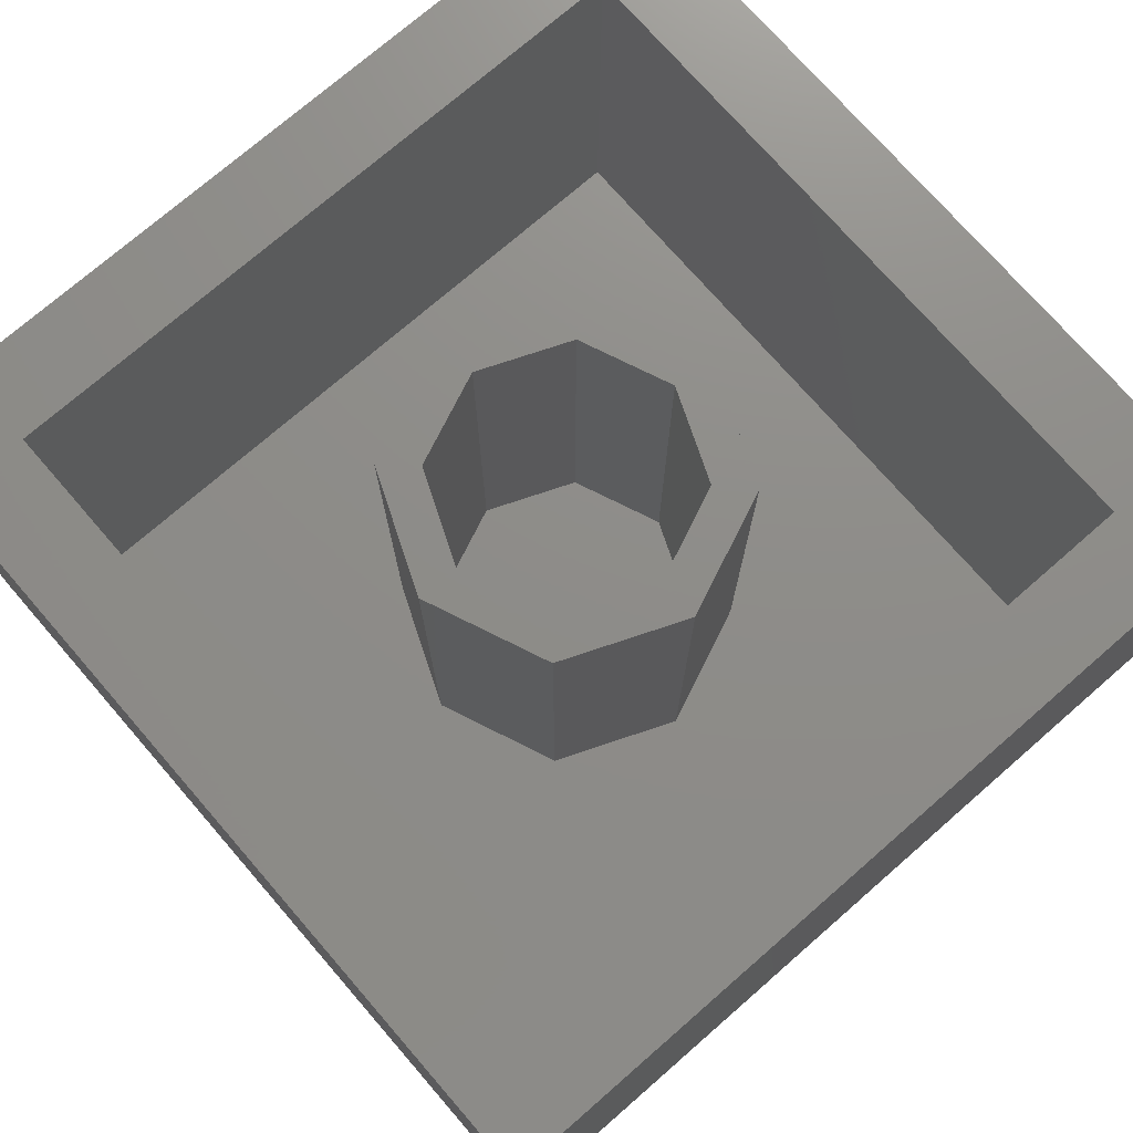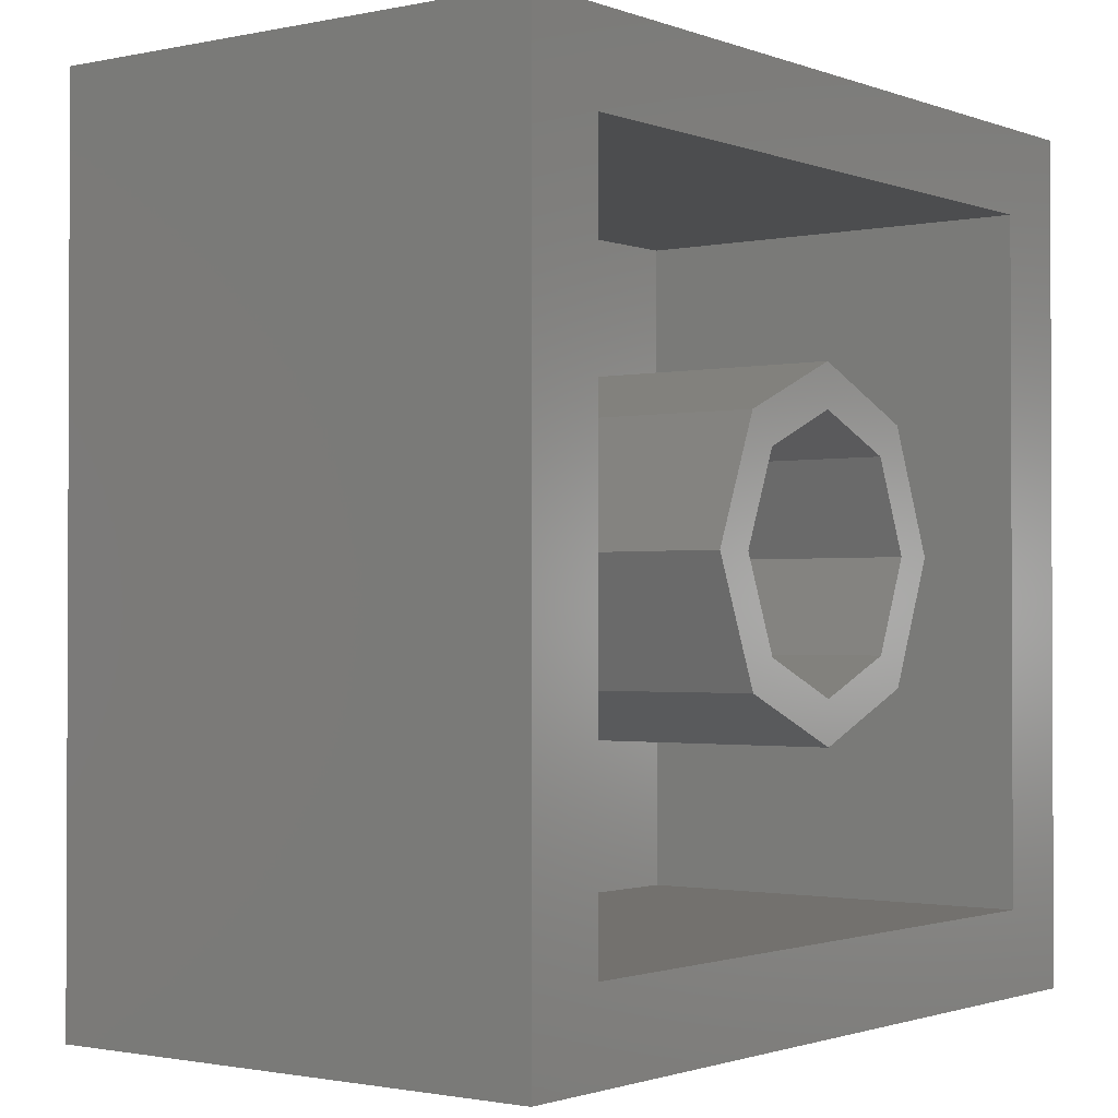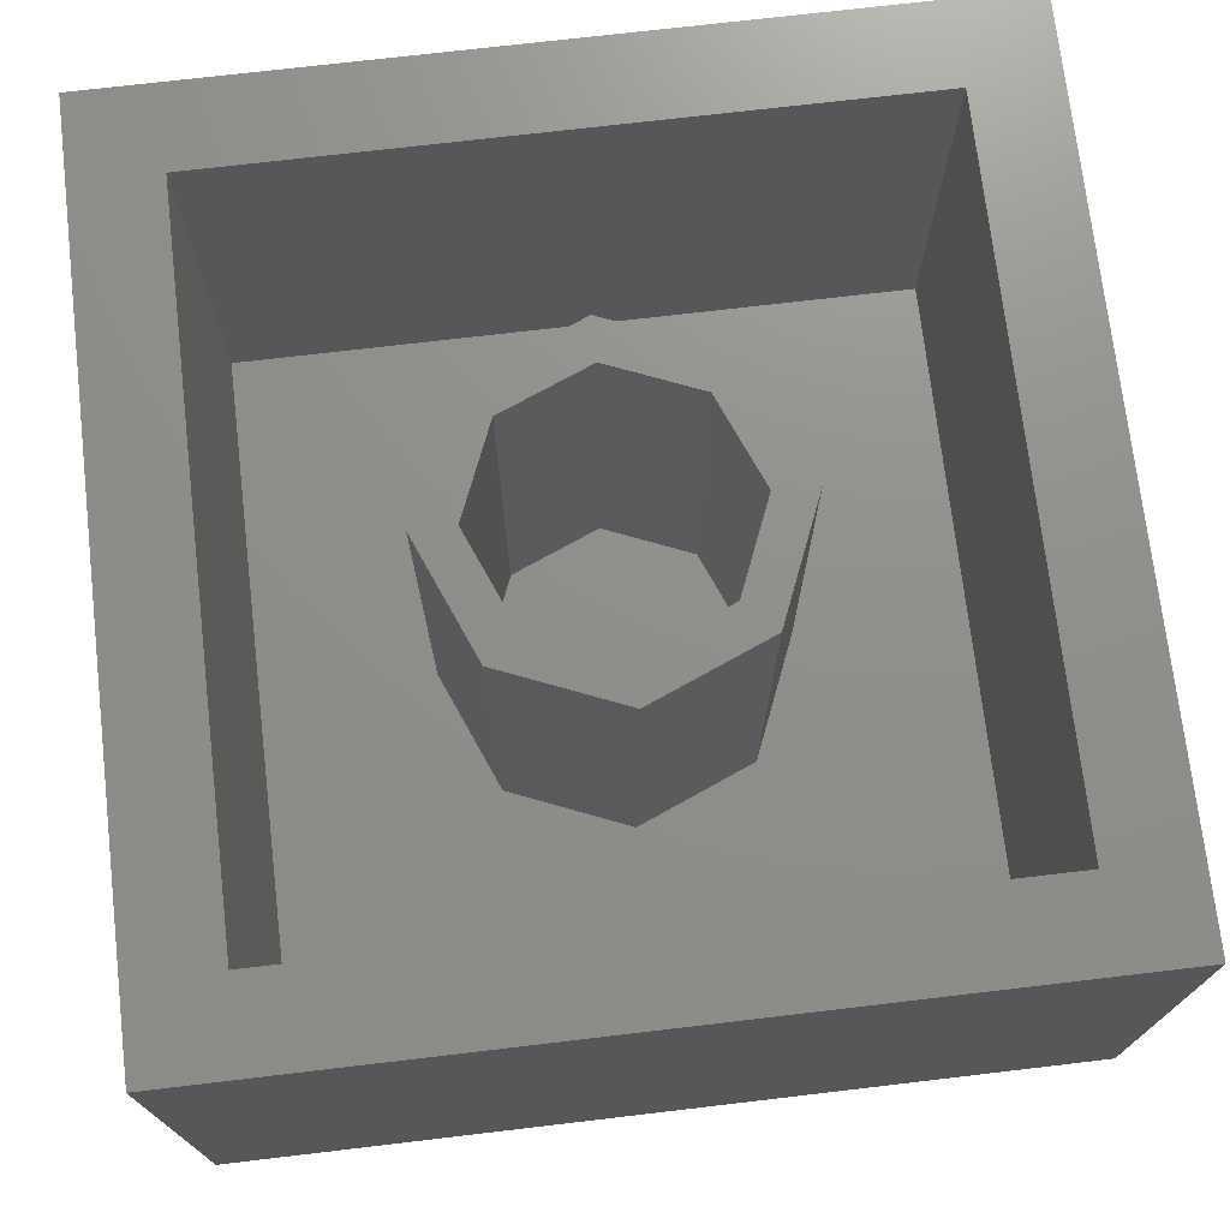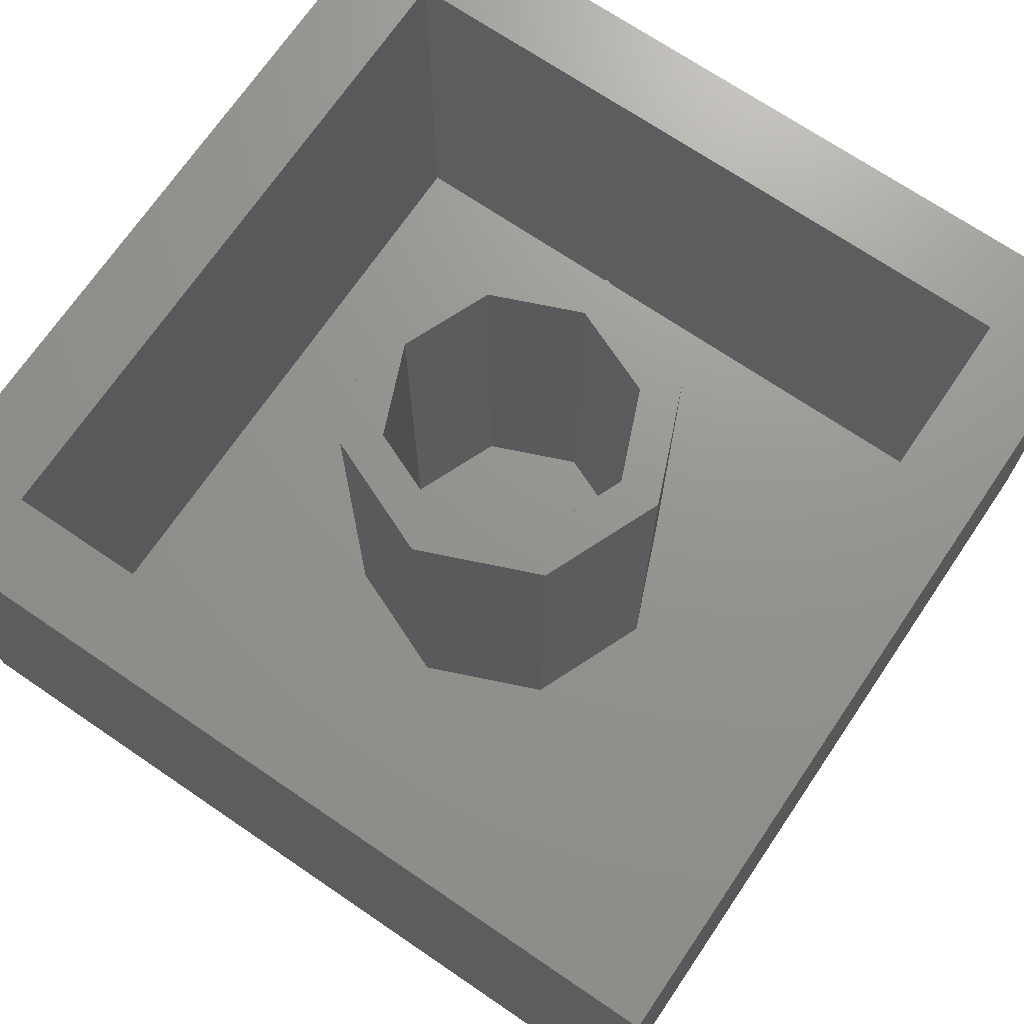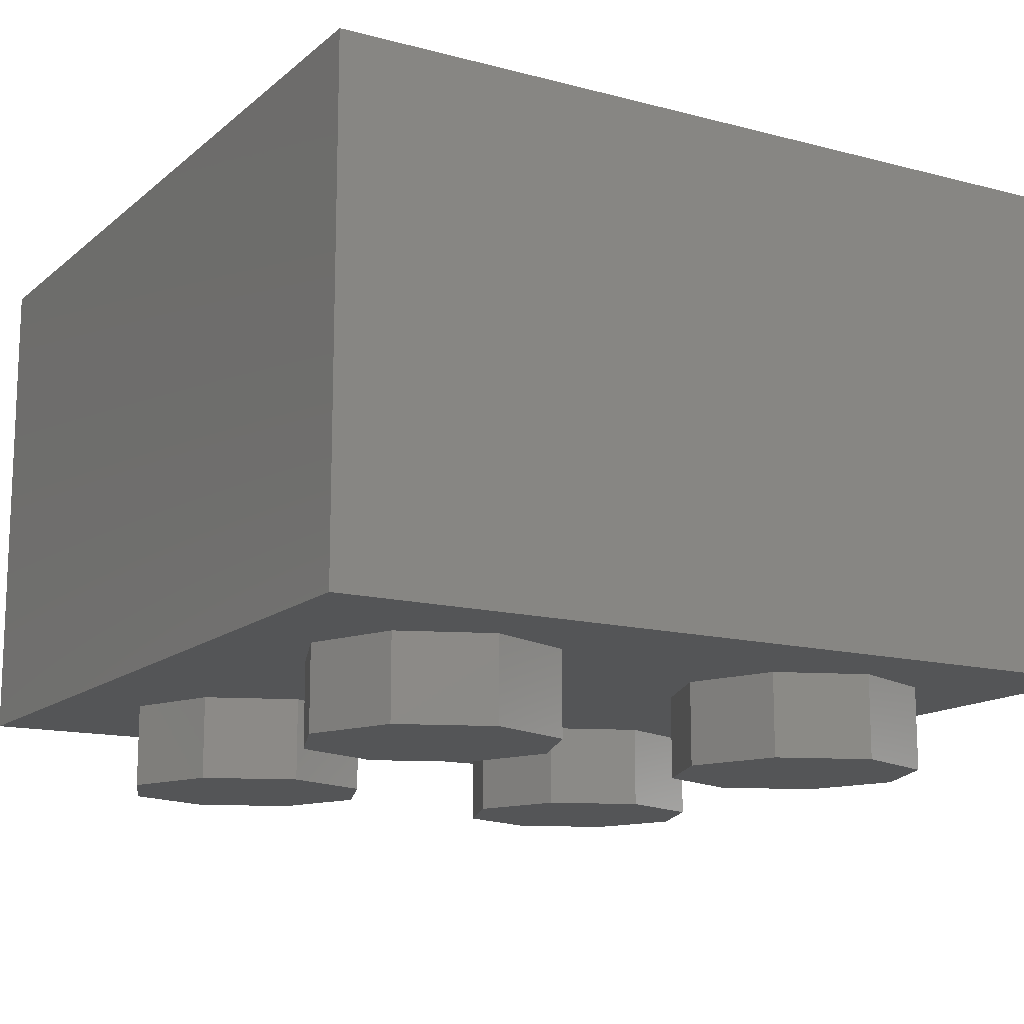
<metadata>
{"format":"stl","ext":"stl","renderer":"f3d","projection":"perspective","resolution":1024,"background":"white","views":[{"elev":74.4,"azim":-41.0,"up":"+Y"},{"elev":-1.4,"azim":127.3,"up":"+Z"},{"elev":73.0,"azim":-6.7,"up":"+Y"},{"elev":70.9,"azim":124.2,"up":"+Y"},{"elev":-13.9,"azim":-30.3,"up":"+Y"}]}
</metadata>
<code>
# stl→obj: 242 verts, 424 faces
v -0.002 0.6873 -0.8
v -0.089 0.8 -0.8
v 0.023 0.7138 -0.8
v 0.05072 0.7336 -0.8
v 0.081 0.7498 -0.8
v 0.1138 0.7598 -0.8
v 0.1822 0.7598 -0.8
v 0.148 0.7631 -0.8
v 0.36 0.8 -0.8
v 0.215 0.7498 -0.8
v 0.2453 0.7336 -0.8
v 0.2718 0.7118 -0.8
v 0.2936 0.6853 -0.8
v 0.3098 0.655 -0.8
v 0.3197 0.6222 -0.8
v 0.3231 0.588 -0.8
v 0.324 0.376 -0.8
v 0.3197 0.5538 -0.8
v 0.3098 0.521 -0.8
v 0.2936 0.4907 -0.8
v 0.2718 0.4642 -0.8
v 0.2453 0.4424 -0.8
v 0.36 0.2 -0.8
v 0.3148 0.3448 -0.8
v 0.304 0.32 -0.8
v 0.2904 0.3 -0.8
v 0.276 0.284 -0.8
v 0.256 0.268 -0.8
v 0.236 0.2552 -0.8
v 0.216 0.246 -0.8
v 0.192 0.2392 -0.8
v -0.089 0.2 -0.8
v 0.14 0.236 -0.8
v 0.164 0.236 -0.8
v 0.1172 0.2392 -0.8
v 0.0944 0.2444 -0.8
v 0.076 0.252 -0.8
v 0.052 0.264 -0.8
v 0.0344 0.278 -0.8
v 0.016 0.296 -0.8
v 0.004 0.312 -0.8
v -0.0104 0.3336 -0.8
v -0.02 0.356 -0.8
v -0.028 0.376 -0.8
v -0.0348 0.3984 -0.8
v -0.0416 0.424 -0.8
v -0.0456 0.4512 -0.8
v -0.048 0.48 -0.8
v -0.048 0.504 -0.8
v -0.048 0.532 -0.8
v -0.0464 0.556 -0.8
v -0.044 0.584 -0.8
v -0.0384 0.612 -0.8
v -0.028 0.64 -0.8
v -0.016 0.6652 -0.8
v 0.8 0.96 -0.8
v 0.8 0 -0.8
v 0.8 0.96 0.8
v -0.8 0.96 0.8
v -0.8 0 0.8
v 0.8 0 0.8
v 0.64 0.96 0.64
v -0.64 0.96 0.64
v -0.64 0.96 -0.64
v -0.8 0.96 -0.8
v 0.64 0.96 -0.64
v 0.24 0.96 0
v 0.32 0.96 0
v 0.2263 0.96 -0.2263
v 0.1697 0.96 -0.1697
v 0 0.96 -0.32
v 0 0.96 -0.24
v -0.2263 0.96 -0.2263
v -0.1697 0.96 -0.1697
v -0.32 0.96 -0
v -0.24 0.96 -0
v -0.2263 0.96 0.2263
v -0.1697 0.96 0.1697
v -0 0.96 0.32
v -0 0.96 0.24
v 0.2263 0.96 0.2263
v 0.1697 0.96 0.1697
v 0.32 0.16 0
v 0.2263 0.16 -0.2263
v 0 0.16 -0.32
v -0.2263 0.16 -0.2263
v -0.32 0.16 -0
v -0.2263 0.16 0.2263
v -0 0.16 0.32
v 0.2263 0.16 0.2263
v 0.24 0.16 0
v 0.1697 0.16 -0.1697
v 0 0.16 -0.24
v -0.1697 0.16 -0.1697
v -0.24 0.16 -0
v -0.1697 0.16 0.1697
v -0 0.16 0.24
v 0.1697 0.16 0.1697
v -0.64 0.16 0.64
v 0.64 0.16 0.64
v 0.64 0.16 -0.64
v -0.64 0.16 -0.64
v -0.8 0 -0.8
v -0.16 -0.16 -0.4
v -0.16 0 -0.4
v -0.2303 0 -0.2303
v -0.2303 -0.16 -0.2303
v -0.4 0 -0.16
v -0.4 -0.16 -0.16
v -0.5697 0 -0.2303
v -0.5697 -0.16 -0.2303
v -0.64 0 -0.4
v -0.64 -0.16 -0.4
v -0.5697 0 -0.5697
v -0.5697 -0.16 -0.5697
v -0.4 0 -0.64
v -0.4 -0.16 -0.64
v -0.2303 0 -0.5697
v -0.2303 -0.16 -0.5697
v 0.64 -0.16 -0.4
v 0.64 0 -0.4
v 0.5697 0 -0.2303
v 0.5697 -0.16 -0.2303
v 0.4 0 -0.16
v 0.4 -0.16 -0.16
v 0.2303 0 -0.2303
v 0.2303 -0.16 -0.2303
v 0.16 0 -0.4
v 0.16 -0.16 -0.4
v 0.2303 0 -0.5697
v 0.2303 -0.16 -0.5697
v 0.4 0 -0.64
v 0.4 -0.16 -0.64
v 0.5697 0 -0.5697
v 0.5697 -0.16 -0.5697
v -0.16 -0.16 0.4
v -0.16 0 0.4
v -0.2303 0 0.5697
v -0.2303 -0.16 0.5697
v -0.4 0 0.64
v -0.4 -0.16 0.64
v -0.5697 0 0.5697
v -0.5697 -0.16 0.5697
v -0.64 0 0.4
v -0.64 -0.16 0.4
v -0.5697 0 0.2303
v -0.5697 -0.16 0.2303
v -0.4 0 0.16
v -0.4 -0.16 0.16
v -0.2303 0 0.2303
v -0.2303 -0.16 0.2303
v 0.64 -0.16 0.4
v 0.64 0 0.4
v 0.5697 0 0.5697
v 0.5697 -0.16 0.5697
v 0.4 0 0.64
v 0.4 -0.16 0.64
v 0.2303 0 0.5697
v 0.2303 -0.16 0.5697
v 0.16 0 0.4
v 0.16 -0.16 0.4
v 0.2303 0 0.2303
v 0.2303 -0.16 0.2303
v 0.4 0 0.16
v 0.4 -0.16 0.16
v 0.5697 0 0.2303
v 0.5697 -0.16 0.2303
v -0.352 0.2 -0.8
v -0.332 0.34 -0.8
v -0.3 0.334 -0.8
v -0.276 0.324 -0.8
v -0.332 0.4 -0.8
v -0.352 0.8 -0.8
v -0.152 0.76 -0.8
v -0.248 0.76 -0.8
v -0.152 0.248 -0.8
v -0.2548 0.3104 -0.8
v -0.2408 0.2924 -0.8
v -0.232 0.272 -0.8
v -0.224 0.248 -0.8
v -0.248 0.4 -0.8
v 0.215 0.4262 -0.8
v 0.22 0.376 -0.8
v 0.1822 0.4163 -0.8
v 0.2184 0.362 -0.8
v 0.2116 0.3484 -0.8
v 0.1992 0.3368 -0.8
v 0.18 0.328 -0.8
v 0.148 0.4129 -0.8
v 0.16 0.324 -0.8
v 0.1368 0.3252 -0.8
v 0.116 0.332 -0.8
v 0.0956 0.3444 -0.8
v 0.1138 0.4163 -0.8
v 0.076 0.364 -0.8
v 0.064 0.384 -0.8
v 0.081 0.4262 -0.8
v 0.056 0.412 -0.8
v 0.05072 0.4424 -0.8
v 0.2301 0.554 -0.8
v 0.06088 0.5707 -0.8
v 0.148 0.6768 -0.8
v 0.1653 0.6751 -0.8
v 0.2351 0.5707 -0.8
v 0.182 0.6701 -0.8
v 0.2368 0.588 -0.8
v 0.1974 0.6619 -0.8
v 0.2351 0.6053 -0.8
v 0.2108 0.6508 -0.8
v 0.2219 0.6374 -0.8
v 0.2301 0.622 -0.8
v 0.2219 0.5386 -0.8
v 0.2108 0.5252 -0.8
v 0.1974 0.5141 -0.8
v 0.182 0.5059 -0.8
v 0.1653 0.5009 -0.8
v 0.06592 0.554 -0.8
v 0.07412 0.5386 -0.8
v 0.0852 0.5252 -0.8
v 0.09864 0.5141 -0.8
v 0.114 0.5059 -0.8
v 0.1307 0.5009 -0.8
v 0.148 0.4992 -0.8
v 0.05916 0.588 -0.8
v 0.06088 0.6053 -0.8
v 0.06592 0.622 -0.8
v 0.07412 0.6374 -0.8
v 0.0852 0.6508 -0.8
v 0.09864 0.6619 -0.8
v 0.114 0.6701 -0.8
v 0.1307 0.6751 -0.8
v -0.4 -0.16 -0.4
v 0.4 -0.16 -0.4
v -0.4 -0.16 0.4
v 0.4 -0.16 0.4
v -0.01376 0.655 -0.8
v -0.02372 0.5538 -0.8
v -0.02712 0.588 -0.8
v -0.02372 0.6222 -0.8
v 0.0242 0.4642 -0.8
v 0.0024 0.4907 -0.8
v -0.01376 0.521 -0.8
f 1 2 3
f 3 2 4
f 4 2 5
f 5 2 6
f 7 8 9
f 10 7 9
f 11 10 9
f 12 11 9
f 13 12 9
f 14 13 9
f 15 14 9
f 16 15 9
f 17 18 16
f 17 19 18
f 17 20 19
f 17 21 20
f 17 22 21
f 23 24 17
f 23 25 24
f 23 26 25
f 23 27 26
f 23 28 27
f 23 29 28
f 23 30 29
f 23 31 30
f 32 33 34
f 32 35 33
f 32 36 35
f 32 37 36
f 32 38 37
f 32 39 38
f 32 40 39
f 32 41 40
f 32 42 41
f 32 43 42
f 32 44 43
f 32 45 44
f 32 46 45
f 32 47 46
f 32 48 47
f 49 2 50
f 50 2 51
f 51 2 52
f 52 2 53
f 53 2 54
f 54 2 55
f 55 2 1
f 9 2 56
f 57 32 23
f 58 59 60
f 58 60 61
f 58 62 63
f 58 63 59
f 59 63 64
f 59 64 65
f 65 64 66
f 65 66 56
f 56 66 62
f 56 62 58
f 67 68 69
f 67 69 70
f 70 69 71
f 70 71 72
f 72 71 73
f 72 73 74
f 74 73 75
f 74 75 76
f 76 75 77
f 76 77 78
f 78 77 79
f 78 79 80
f 80 79 81
f 80 81 82
f 82 81 68
f 82 68 67
f 68 83 84
f 68 84 69
f 69 84 85
f 69 85 71
f 71 85 86
f 71 86 73
f 73 86 87
f 73 87 75
f 75 87 88
f 75 88 77
f 77 88 89
f 77 89 79
f 79 89 90
f 79 90 81
f 81 90 83
f 81 83 68
f 91 67 70
f 91 70 92
f 92 70 72
f 92 72 93
f 93 72 74
f 93 74 94
f 94 74 76
f 94 76 95
f 95 76 78
f 95 78 96
f 96 78 80
f 96 80 97
f 97 80 82
f 97 82 98
f 98 82 67
f 98 67 91
f 99 100 101
f 99 101 102
f 99 63 62
f 99 62 100
f 102 64 63
f 102 63 99
f 101 66 64
f 101 64 102
f 100 62 66
f 100 66 101
f 60 59 65
f 60 65 103
f 57 56 58
f 57 58 61
f 103 57 61
f 103 61 60
f 104 105 106
f 104 106 107
f 107 106 108
f 107 108 109
f 109 108 110
f 109 110 111
f 111 110 112
f 111 112 113
f 113 112 114
f 113 114 115
f 115 114 116
f 115 116 117
f 117 116 118
f 117 118 119
f 119 118 105
f 119 105 104
f 120 121 122
f 120 122 123
f 123 122 124
f 123 124 125
f 125 124 126
f 125 126 127
f 127 126 128
f 127 128 129
f 129 128 130
f 129 130 131
f 131 130 132
f 131 132 133
f 133 132 134
f 133 134 135
f 135 134 121
f 135 121 120
f 136 137 138
f 136 138 139
f 139 138 140
f 139 140 141
f 141 140 142
f 141 142 143
f 143 142 144
f 143 144 145
f 145 144 146
f 145 146 147
f 147 146 148
f 147 148 149
f 149 148 150
f 149 150 151
f 151 150 137
f 151 137 136
f 152 153 154
f 152 154 155
f 155 154 156
f 155 156 157
f 157 156 158
f 157 158 159
f 159 158 160
f 159 160 161
f 161 160 162
f 161 162 163
f 163 162 164
f 163 164 165
f 165 164 166
f 165 166 167
f 167 166 153
f 167 153 152
f 32 57 103
f 32 103 168
f 168 169 170
f 168 170 171
f 172 169 168
f 172 168 173
f 174 175 173
f 174 173 2
f 174 2 32
f 174 32 176
f 168 171 177
f 168 177 178
f 168 178 179
f 168 179 180
f 32 168 180
f 32 180 176
f 175 181 172
f 175 172 173
f 173 168 103
f 173 103 65
f 2 173 65
f 2 65 56
f 8 6 2
f 8 2 9
f 16 9 23
f 16 23 17
f 182 22 17
f 182 17 183
f 184 182 183
f 184 183 185
f 184 185 186
f 184 186 187
f 184 187 188
f 184 188 189
f 189 188 190
f 189 190 191
f 189 191 192
f 189 192 193
f 194 189 193
f 194 193 195
f 194 195 196
f 194 196 197
f 197 196 198
f 197 198 199
f 34 31 23
f 34 23 32
f 49 48 32
f 49 32 2
f 200 201 202
f 200 202 203
f 204 200 203
f 204 203 205
f 206 204 205
f 206 205 207
f 208 206 207
f 208 207 209
f 208 209 210
f 208 210 211
f 201 200 212
f 201 212 213
f 201 213 214
f 201 214 215
f 201 215 216
f 201 216 217
f 218 217 216
f 218 216 219
f 220 219 216
f 220 216 221
f 222 221 216
f 222 216 223
f 202 201 224
f 202 224 225
f 202 225 226
f 202 226 227
f 202 227 228
f 202 228 229
f 202 229 230
f 202 230 231
f 23 9 56
f 23 56 57
f 232 104 107
f 232 107 109
f 232 109 111
f 232 111 113
f 232 113 115
f 232 115 117
f 232 117 119
f 232 119 104
f 233 120 123
f 233 123 125
f 233 125 127
f 233 127 129
f 233 129 131
f 233 131 133
f 233 133 135
f 233 135 120
f 234 136 139
f 234 139 141
f 234 141 143
f 234 143 145
f 234 145 147
f 234 147 149
f 234 149 151
f 234 151 136
f 235 152 155
f 235 155 157
f 235 157 159
f 235 159 161
f 235 161 163
f 235 163 165
f 235 165 167
f 235 167 152
f 179 178 181
f 178 177 181
f 177 171 181
f 171 170 181
f 236 55 1
f 176 180 179
f 176 179 181
f 181 170 169
f 181 169 172
f 175 174 176
f 175 176 181
f 224 201 237
f 224 237 238
f 225 224 238
f 225 238 239
f 226 225 239
f 226 239 236
f 227 226 236
f 227 236 1
f 228 227 1
f 228 1 3
f 229 228 3
f 229 3 4
f 230 229 4
f 230 4 5
f 231 230 5
f 231 5 6
f 202 231 6
f 202 6 8
f 203 202 8
f 203 8 7
f 205 203 7
f 205 7 10
f 207 205 10
f 207 10 11
f 209 207 11
f 209 11 12
f 210 209 12
f 210 12 13
f 211 210 13
f 211 13 14
f 208 211 14
f 208 14 15
f 206 208 15
f 206 15 16
f 204 206 16
f 204 16 18
f 200 204 18
f 200 18 19
f 212 200 19
f 212 19 20
f 213 212 20
f 213 20 21
f 214 213 21
f 214 21 22
f 215 214 22
f 215 22 182
f 216 215 182
f 216 182 184
f 223 216 184
f 223 184 189
f 222 223 189
f 222 189 194
f 221 222 194
f 221 194 197
f 220 221 197
f 220 197 199
f 219 220 199
f 219 199 240
f 218 219 240
f 218 240 241
f 217 218 241
f 217 241 242
f 201 217 242
f 201 242 237
f 185 183 17
f 185 17 24
f 186 185 24
f 186 24 25
f 187 186 25
f 187 25 26
f 187 26 27
f 187 27 28
f 187 28 29
f 187 29 188
f 188 29 30
f 188 30 31
f 190 188 31
f 190 31 34
f 191 190 34
f 191 34 33
f 191 33 35
f 191 35 192
f 192 35 36
f 192 36 37
f 193 192 37
f 193 37 38
f 193 38 39
f 193 39 195
f 195 39 40
f 195 40 41
f 196 195 41
f 196 41 42
f 196 42 43
f 196 43 198
f 198 43 44
f 198 44 45
f 199 198 45
f 199 45 46
f 199 46 47
f 199 47 240
f 240 47 48
f 240 48 241
f 241 48 49
f 241 49 242
f 242 49 50
f 242 50 237
f 237 50 51
f 237 51 52
f 238 237 52
f 238 52 53
f 239 238 53
f 239 53 54
f 236 239 54
f 236 54 55

</code>
